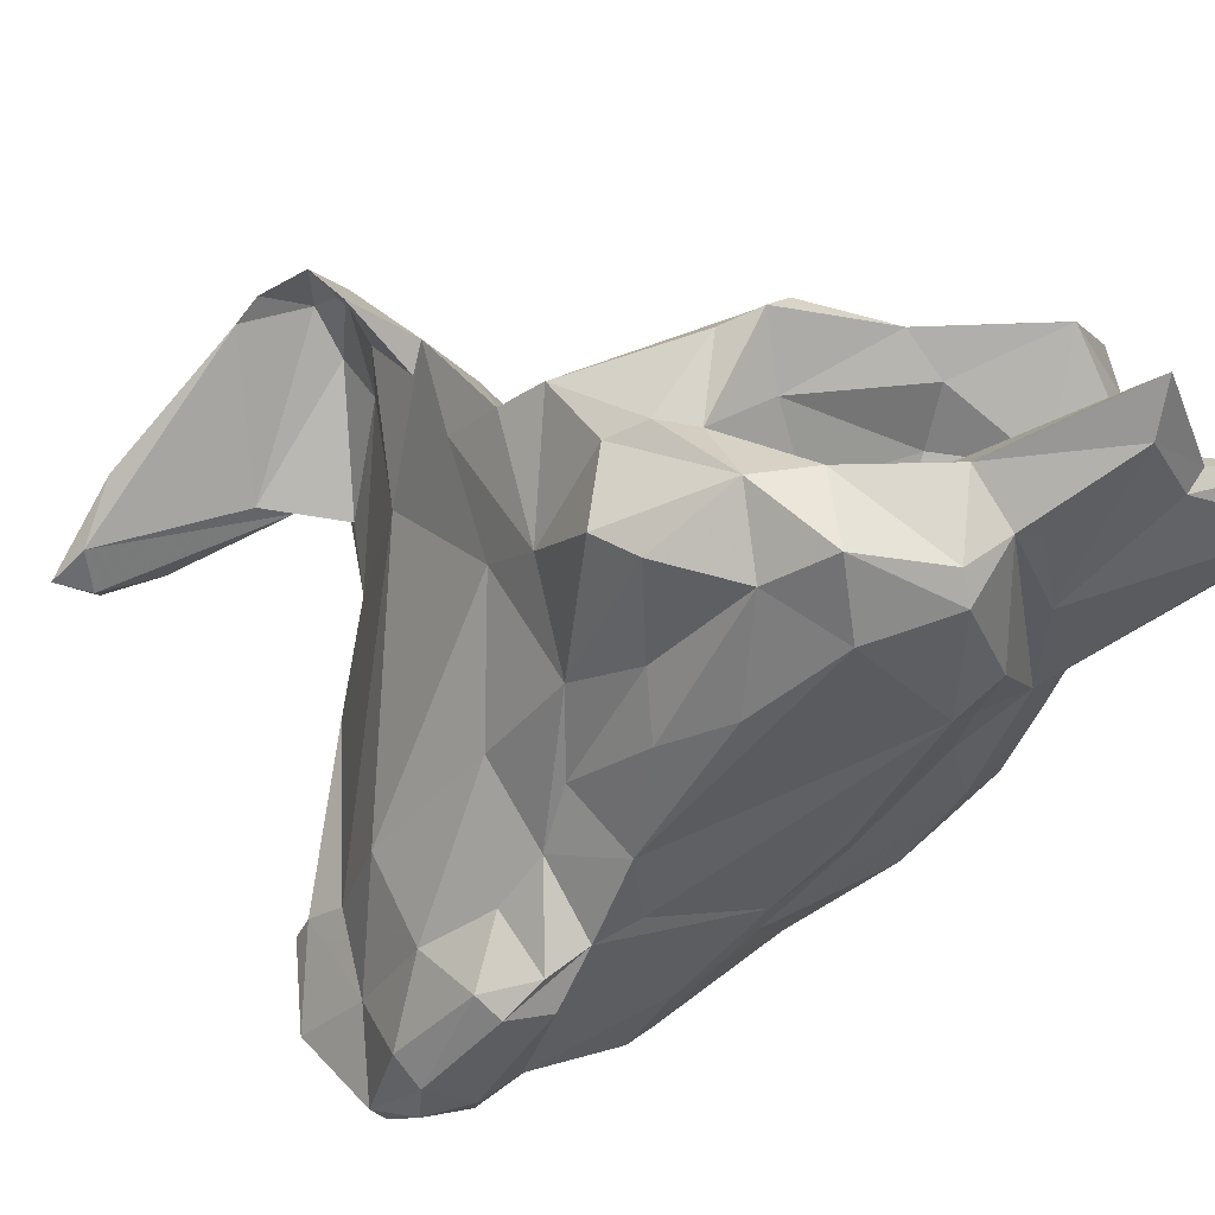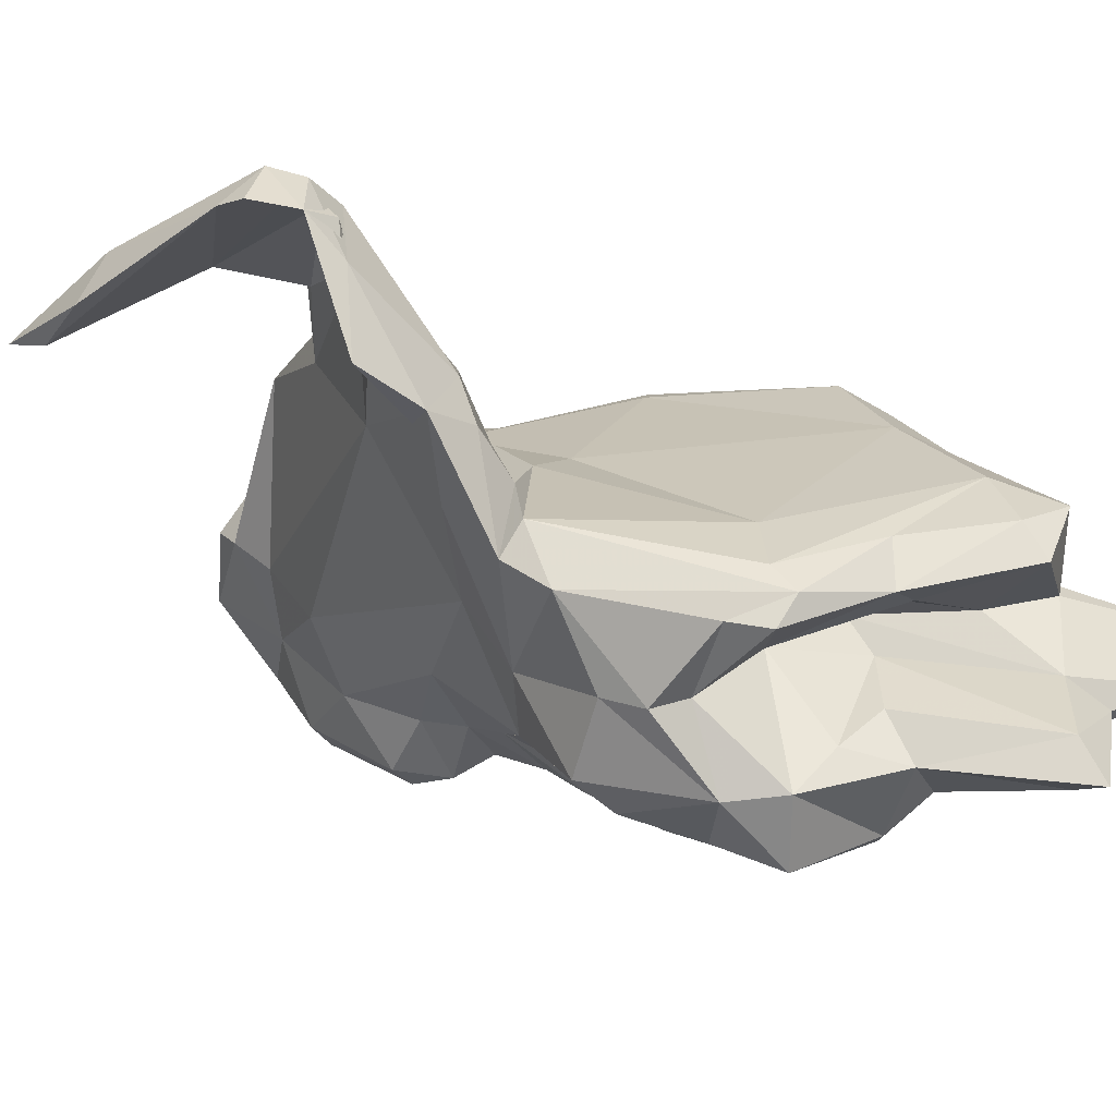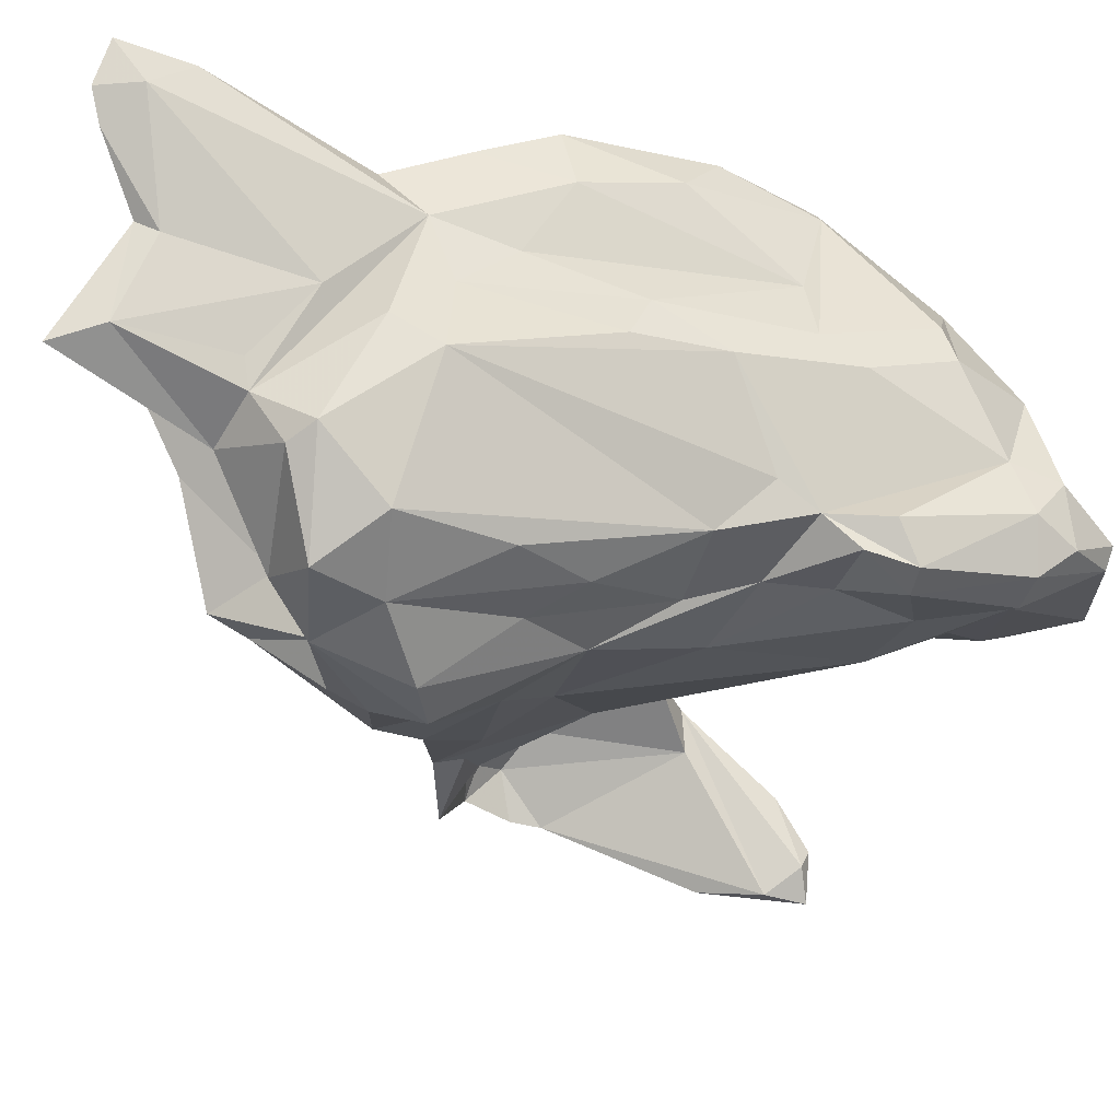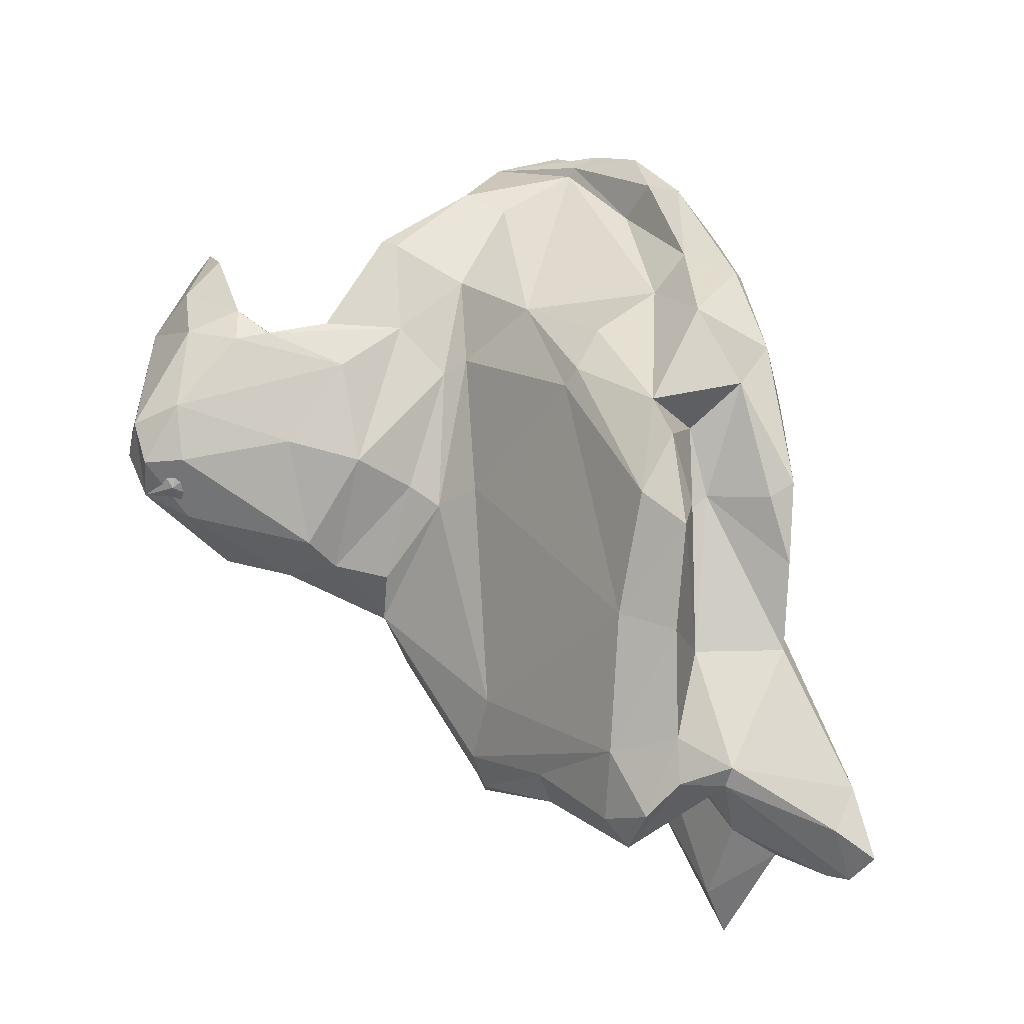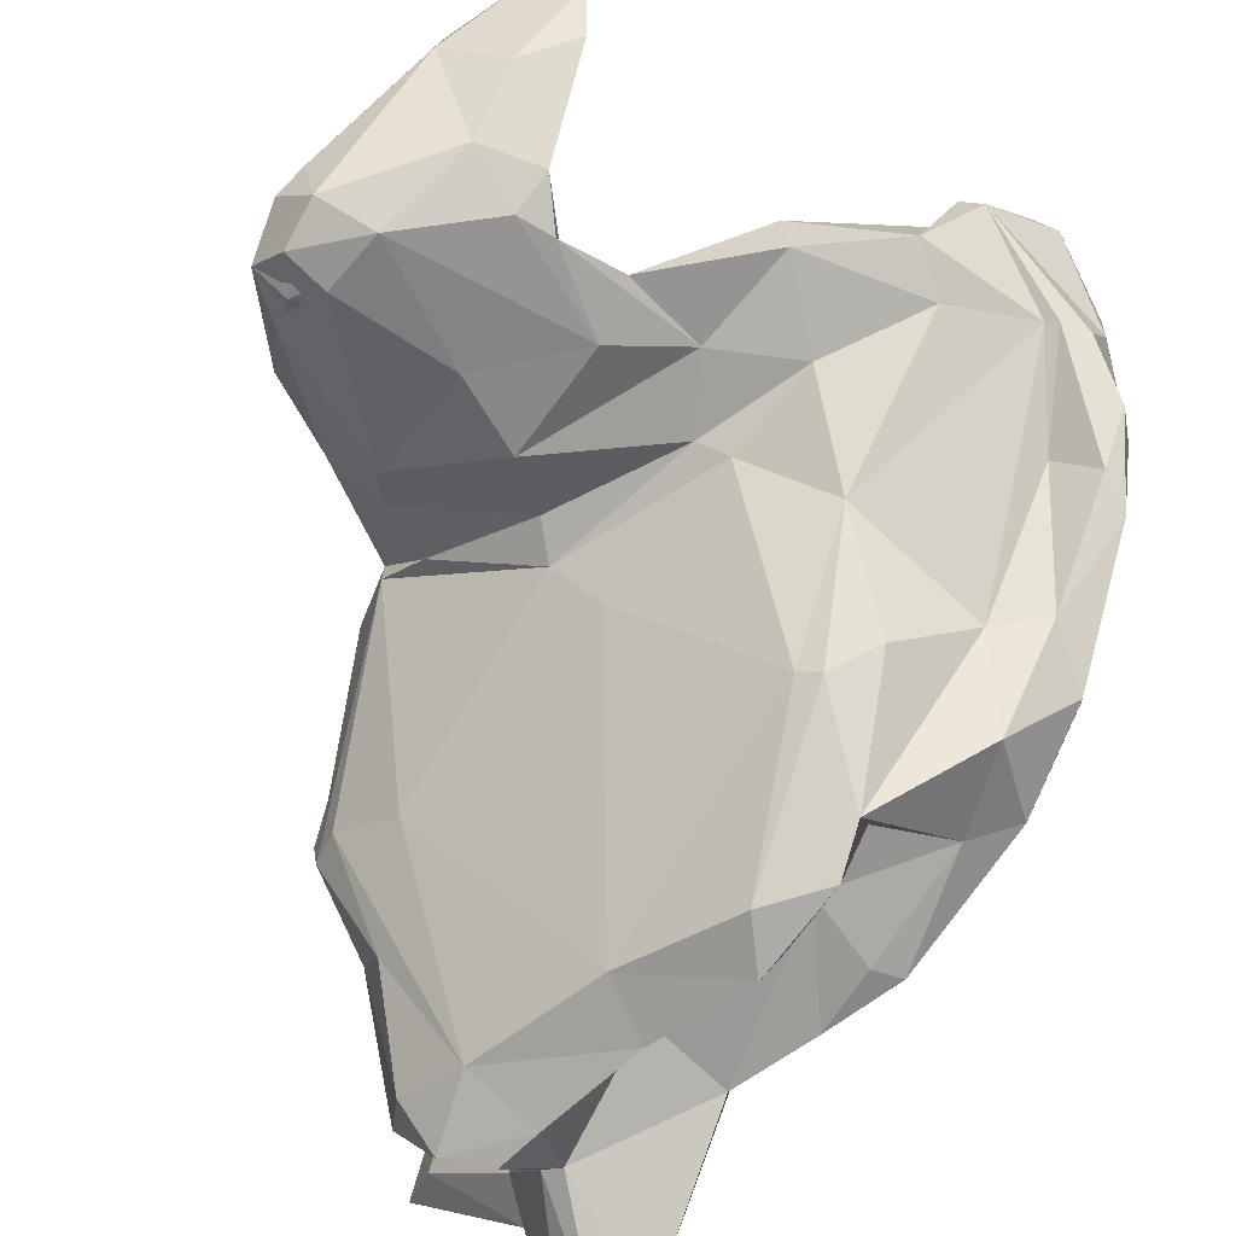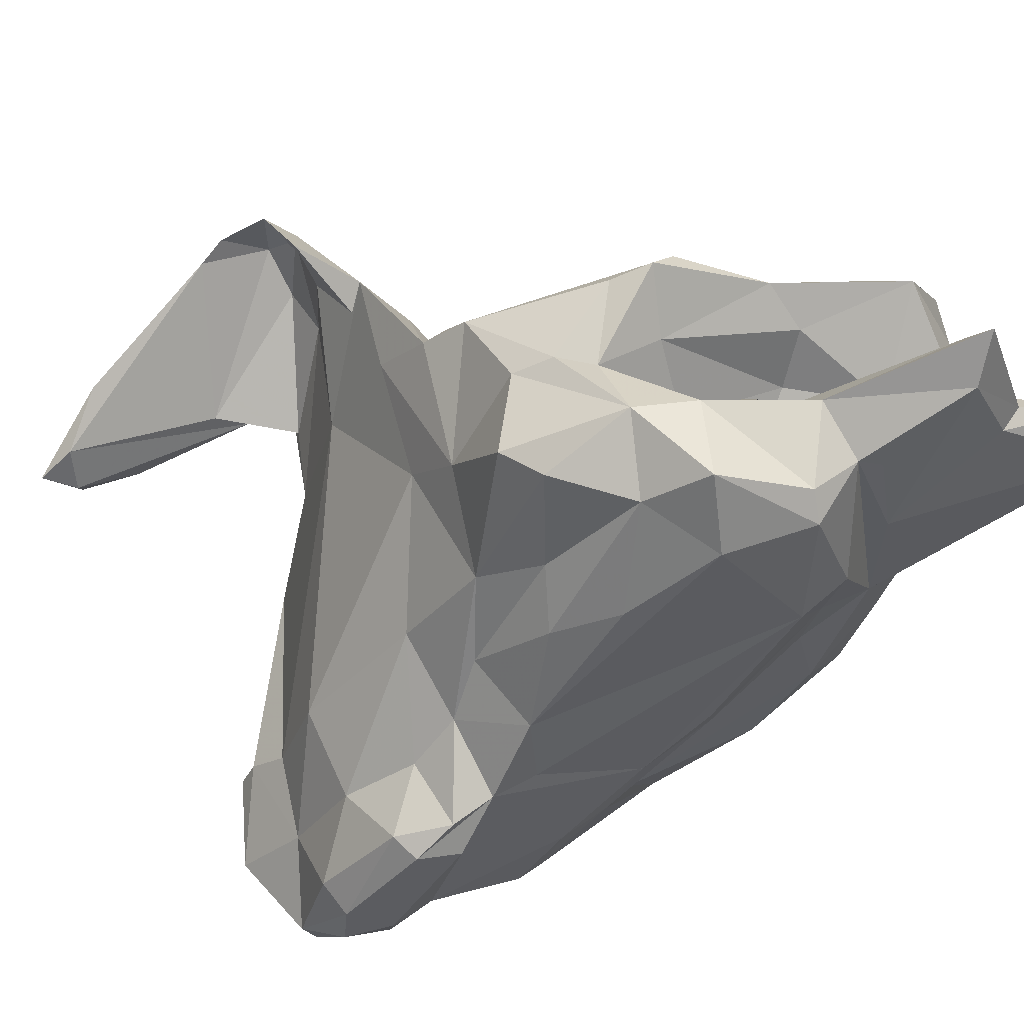
<metadata>
{"format":"obj","ext":"obj","renderer":"f3d","projection":"perspective","resolution":1024,"background":"white","views":[{"elev":-71.9,"azim":139.5,"up":"+Y"},{"elev":-11.1,"azim":127.7,"up":"+Y"},{"elev":-71.1,"azim":-104.6,"up":"+Y"},{"elev":-31.7,"azim":-153.0,"up":"+Z"},{"elev":75.9,"azim":-140.9,"up":"+Y"},{"elev":-71.1,"azim":138.2,"up":"+Y"}]}
</metadata>
<code>
v 133.5 288.2 53.06
v 133.9 289.2 56.34
v 134.5 294 75.78
v 134 296.7 77.13
v 135.1 296.8 81.82
v 135.1 292.5 67.26
v 133.9 294.5 70.48
v 135.3 297.3 75.1
v 137.2 288.8 66.09
v 136.5 290.4 63.82
v 135.1 294.6 69.95
v 134.5 286.7 54.77
v 135.2 292 71.44
v 138.4 294.9 70.74
v 135.1 297.5 81.73
v 137.2 293 81.35
v 138.2 290.1 82.08
v 138 297.6 88.03
v 138.3 296.8 73.58
v 137.6 298.6 68.03
v 135.2 287 52.8
v 137.7 299.4 66.46
v 137.8 289.2 69.88
v 137.5 293.3 87.26
v 137.5 301 70.56
v 138.2 288.5 75.19
v 138.3 291.7 88.02
v 137.6 298 83.43
v 136.3 299.9 78.26
v 135 289.2 54.38
v 138.9 289.5 84.24
v 139.1 286.3 74.51
v 136.5 286.4 53.45
v 142.7 282.8 60.73
v 138.9 286.5 67.66
v 139.4 285.3 55.52
v 139.4 294.9 70.03
v 139.9 285.3 62.82
v 139.5 296.9 62.53
v 139.4 284.7 56.61
v 140 283.8 65.47
v 139.6 297.7 88.93
v 139.4 290.7 57.93
v 141.5 296.5 88.29
v 138.4 301.1 72.78
v 139.8 293.8 91.59
v 139.2 287.6 78.71
v 140.4 292.2 63.79
v 140.6 294.5 58.16
v 141.2 289.6 90.75
v 140.5 297.2 91.47
v 140.5 283 67.81
v 139.3 300.7 68.04
v 141 293.5 56.26
v 140 290.1 57.36
v 143.2 285 86.24
v 142.4 289.4 59.63
v 141.6 289.8 93.19
v 143.7 281.8 53.55
v 142 297.7 63.67
v 143.8 290.4 96.04
v 143.1 285.7 81.43
v 139.4 298 81.51
v 142.4 281.9 55.74
v 146 279.4 67.27
v 143.8 282.1 61.2
v 142.5 300.9 76
v 145.1 290.5 55.04
v 141.5 300.5 78.26
v 142.4 287.4 91.93
v 142.9 293.8 94.36
v 144.3 296.8 92.72
v 141.1 286.7 56.68
v 143.6 287.7 93.99
v 143 293 55.2
v 143.3 300.5 75.48
v 144.8 284.2 87.47
v 143.1 296.5 93.18
v 145.3 289.3 64.19
v 143.9 285.3 83.39
v 144.7 289.8 95.93
v 146.5 282.8 60.39
v 144.6 284.3 85.2
v 144.8 280.4 62.96
v 146.2 289.7 62.11
v 144.7 286.4 92.51
v 146.7 281 72.18
v 143.7 283.9 54.84
v 144.1 294.4 58.24
v 146.1 284.7 87.53
v 146.9 293.6 96.71
v 143.6 280.4 63.9
v 147.2 286.6 84.98
v 146.2 287 92.31
v 146.6 285.2 61.69
v 147.9 293.1 96.66
v 145.3 284.2 79.44
v 147.6 291 92.97
v 147.5 289.1 59.66
v 148.7 278.8 64.87
v 147.4 286.1 82.04
v 145.9 299.5 81.68
v 144.9 287.6 63.13
v 148.1 287.9 88.68
v 148 282.7 75.3
v 145.5 292.1 55.97
v 150.1 282.9 73.2
v 149.7 280 67.92
v 150.5 281.6 63.48
v 148.7 285.5 79.18
v 144.8 296.5 92.41
v 149.4 291.3 59.47
v 148.6 283.6 62.58
v 149.3 296.2 94.84
v 149.9 289 59.03
v 148 298.1 90
v 150.5 295 93.25
v 150 299.2 85.05
v 150.2 295.7 94.46
v 149 287.7 65.65
v 151.4 284.8 76.08
v 151.3 290.9 87.83
v 151.2 287.8 80.95
v 150.1 293.7 91.45
v 150 298.8 91.38
v 154 289.8 62.08
v 152.1 287 63.59
v 152 292 63.88
v 150.6 296.2 74.03
v 150.2 298.1 80.73
v 153.9 288.7 60.86
v 153.2 281 69.88
v 151.6 298 80.41
v 153.8 285.1 65.83
v 152.5 281.2 65.51
v 152.9 301.1 87.34
v 153.3 299.8 82.79
v 154.6 287.2 61.41
v 158.5 296.7 78.3
v 154.9 282.2 70.7
v 155.5 284.6 66.67
v 154.5 296.3 75.14
v 153.2 295.5 74.02
v 156.6 300.5 82.87
v 153.8 301.1 87.87
v 155.4 287.6 63.24
v 156.2 285.1 68.48
v 156 299.1 75.64
v 155.1 286.7 73.5
v 156.4 302.2 82.6
v 155.5 289.7 75.77
v 157.3 293.7 71.68
v 155.7 301.5 80.12
v 158.4 291.9 70.38
v 159.3 292.6 73.64
v 158.5 289 68.92
v 162.1 295.7 72.07
v 159 290.3 71.1
v 160.2 304.9 81.06
v 159.3 295.6 71.91
v 158.8 304.1 81.53
v 161.3 302.4 76.63
v 158.5 303.1 81.45
v 158.8 301.5 76.26
v 163.1 298.9 74.24
v 161.5 295.5 73.34
v 159.8 297.6 72.43
v 160.4 304.6 83.16
v 163.1 304.5 76.7
v 163 303.2 88.32
v 163.2 305.4 77.49
v 164.8 303 74.24
v 165.4 304.5 75.76
v 164.1 304.4 85.63
v 165.2 297 73.07
v 163.7 304 75.08
v 165 300.7 89.96
v 165.1 301.1 73.57
v 164.7 301.8 90.29
v 162 303.5 83.71
v 162.9 305.5 82.05
v 166.6 300.4 90.61
v 165.6 304.6 75.12
v 166.5 300 88.55
v 167.4 303.6 76.71
v 165.9 305.4 77.15
v 167.4 303.6 78.21
v 166.6 302.9 74.39
v 166.9 303.1 84.62
v 167.6 301 85.67
g foo
f 81 61 74
f 86 81 74
f 94 81 86
f 70 74 58
f 74 61 58
f 58 50 70
f 86 74 70
f 90 94 86
f 56 70 50
f 77 86 70
f 90 86 77
f 77 70 56
f 83 90 77
f 56 80 77
f 80 83 77
f 96 91 81
f 81 91 61
f 98 96 81
f 71 61 91
f 81 94 98
f 71 58 61
f 71 46 58
f 98 94 104
f 58 46 50
f 104 94 90
f 50 46 27
f 93 104 90
f 93 90 83
f 93 83 101
f 101 83 80
f 31 50 27
f 80 50 31
f 56 50 80
f 31 27 24
f 101 80 97
f 110 101 97
f 47 80 31
f 97 80 62
f 110 97 105
f 24 17 31
f 107 110 105
f 62 80 47
f 105 97 87
f 47 31 17
f 52 97 62
f 52 62 47
f 17 26 47
f 65 97 52
f 87 97 65
f 108 105 87
f 32 47 26
f 52 47 32
f 108 87 65
f 100 108 65
f 26 35 32
f 100 65 92
f 84 100 92
f 52 32 35
f 92 65 52
f 41 52 35
f 92 52 41
f 66 92 41
f 84 92 66
f 114 91 96
f 114 96 119
f 119 96 117
f 117 96 98
f 117 98 124
f 71 91 114
f 124 98 122
f 114 78 71
f 71 78 46
f 122 98 104
f 123 122 104
f 51 46 78
f 51 18 46
f 101 123 93
f 123 104 93
f 18 27 46
f 121 123 101
f 18 24 27
f 121 101 110
f 132 121 107
f 140 121 132
f 24 18 5
f 17 24 5
f 107 121 110
f 15 5 18
f 17 5 16
f 140 132 135
f 105 108 107
f 26 17 16
f 132 107 108
f 135 132 108
f 4 5 15
f 3 16 5
f 3 5 4
f 108 100 135
f 23 26 16
f 109 135 100
f 7 3 4
f 13 16 3
f 23 16 13
f 26 23 35
f 84 109 100
f 84 82 109
f 13 3 7
f 9 23 13
f 35 23 9
f 66 82 84
f 7 6 13
f 9 13 6
f 41 35 9
f 9 66 41
f 10 9 6
f 34 66 38
f 66 9 38
f 2 9 10
f 12 9 2
f 38 9 12
f 64 34 38
f 66 34 64
f 82 66 64
f 82 64 59
f 64 38 40
f 40 38 12
f 36 40 33
f 36 64 40
f 59 64 36
f 33 40 12
f 33 12 21
f 2 1 12
f 21 12 1
f 125 114 119
f 145 125 117
f 125 119 117
f 111 72 114
f 125 111 114
f 139 124 122
f 72 78 114
f 151 139 122
f 51 78 72
f 123 151 122
f 42 51 72
f 42 18 51
f 44 42 72
f 44 72 111
f 121 151 123
f 151 121 149
f 28 42 44
f 63 44 111
f 149 121 140
f 28 18 42
f 140 147 149
f 15 18 28
f 63 28 44
f 147 140 135
f 147 135 141
f 29 15 28
f 29 28 63
f 141 135 134
f 135 109 134
f 15 29 4
f 8 4 29
f 134 109 120
f 113 120 109
f 7 4 8
f 14 8 19
f 37 14 19
f 113 103 120
f 11 8 14
f 120 103 79
f 7 8 11
f 95 103 113
f 113 109 82
f 48 14 37
f 11 6 7
f 113 82 95
f 6 11 14
f 10 6 14
f 10 14 48
f 57 79 73
f 73 79 103
f 88 103 95
f 43 10 48
f 57 73 55
f 88 73 103
f 88 95 82
f 82 59 88
f 43 2 10
f 55 30 43
f 36 33 73
f 33 55 73
f 88 36 73
f 88 59 36
f 2 43 30
f 21 30 55
f 21 55 33
f 1 2 30
f 1 30 21
f 145 117 124
f 145 124 144
f 145 136 125
f 139 144 124
f 162 144 139
f 165 162 139
f 116 111 125
f 136 116 125
f 157 139 151
f 155 157 151
f 149 155 151
f 158 155 149
f 102 111 116
f 158 149 156
f 102 63 111
f 156 149 147
f 102 69 63
f 156 147 141
f 146 156 141
f 29 63 45
f 69 45 63
f 141 134 146
f 146 134 138
f 138 134 127
f 8 29 45
f 120 127 134
f 19 8 45
f 25 19 45
f 79 85 120
f 127 120 85
f 138 127 115
f 99 127 85
f 25 20 19
f 37 19 20
f 99 115 127
f 22 20 25
f 22 48 20
f 48 37 20
f 68 115 99
f 22 39 48
f 49 48 39
f 85 79 57
f 99 85 57
f 48 49 43
f 55 68 57
f 99 57 68
f 43 49 54
f 43 54 55
f 68 55 54
f 179 177 182
f 182 177 184
f 182 184 190
f 179 170 177
f 180 184 168
f 184 177 168
f 168 177 170
f 190 184 187
f 187 184 180
f 187 180 173
f 185 187 173
f 163 180 168
f 169 180 163
f 173 180 169
f 163 168 161
f 188 185 173
f 172 173 169
f 188 173 172
f 169 163 162
f 165 172 162
f 172 169 162
f 145 150 136
f 150 145 144
f 163 161 144
f 162 163 144
f 188 172 175
f 175 172 165
f 150 144 161
f 166 175 165
f 137 136 150
f 161 137 150
f 157 175 166
f 157 165 139
f 166 165 157
f 118 116 136
f 118 136 137
f 133 118 137
f 155 158 157
f 157 158 160
f 130 118 133
f 148 133 137
f 154 152 158
f 152 160 158
f 102 116 118
f 142 133 148
f 152 142 160
f 142 148 160
f 130 102 118
f 143 133 142
f 143 142 152
f 158 156 154
f 76 102 130
f 130 133 143
f 154 143 152
f 129 130 143
f 67 102 76
f 76 130 129
f 69 102 67
f 131 154 156
f 156 146 131
f 128 143 154
f 126 154 131
f 128 129 143
f 126 128 154
f 67 45 69
f 128 60 129
f 60 76 129
f 146 138 131
f 53 45 67
f 53 67 76
f 60 53 76
f 131 138 115
f 25 45 53
f 126 89 128
f 112 89 126
f 112 126 131
f 115 112 131
f 22 25 53
f 89 60 128
f 60 22 53
f 68 106 115
f 115 106 112
f 39 22 60
f 89 39 60
f 106 89 112
f 49 39 89
f 75 49 89
f 75 89 106
f 54 49 75
f 68 75 106
f 75 68 54
f 189 179 182
f 182 190 189
f 174 179 189
f 174 170 179
f 189 190 187
f 168 170 174
f 168 174 181
f 181 174 189
f 186 181 189
f 186 189 187
f 187 185 186
f 188 186 185
f 159 168 181
f 171 159 181
f 183 171 186
f 171 181 186
f 183 186 188
f 159 161 168
f 176 171 183
f 178 183 188
f 153 159 171
f 178 176 183
f 153 161 159
f 164 153 171
f 164 171 176
f 178 188 175
f 167 164 176
f 153 137 161
f 167 176 178
f 157 178 175
f 167 178 157
f 148 153 164
f 137 153 148
f 148 164 167
f 160 148 167
f 167 157 160
g

</code>
